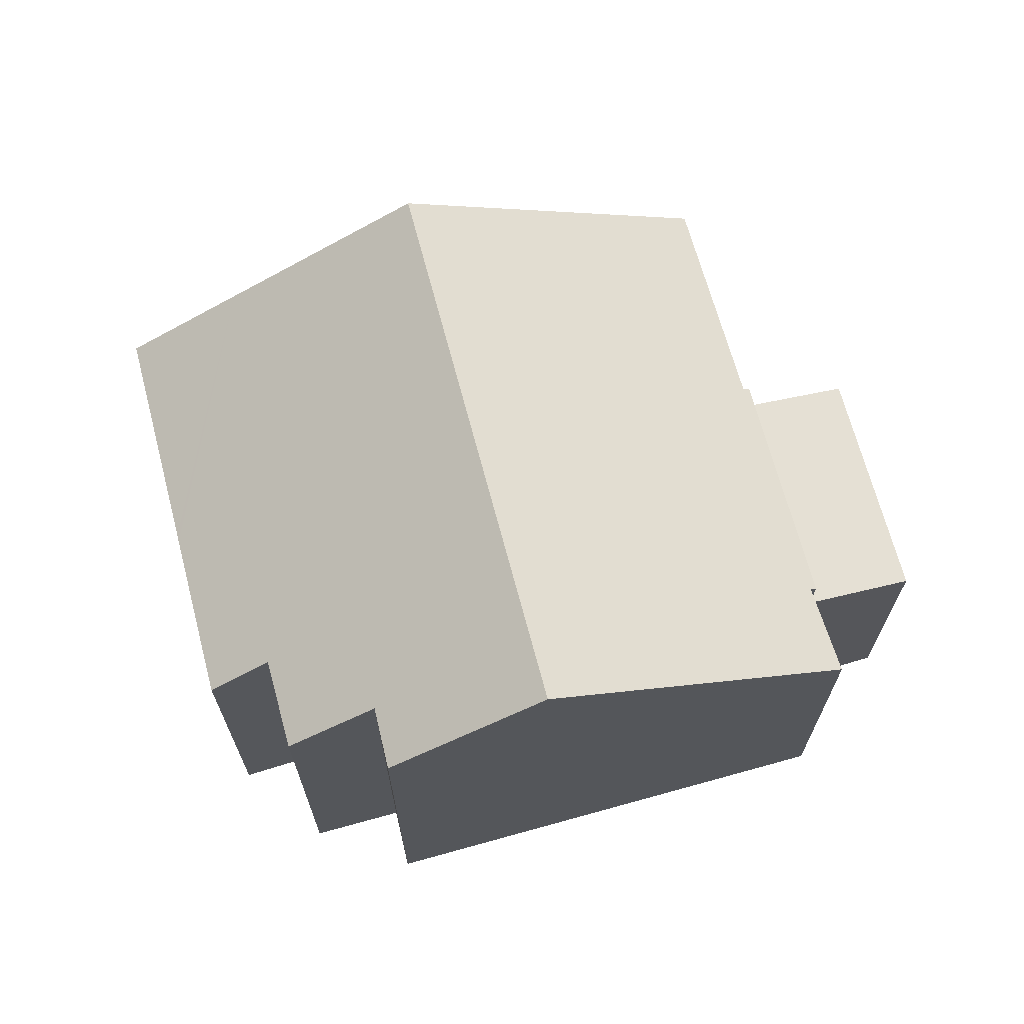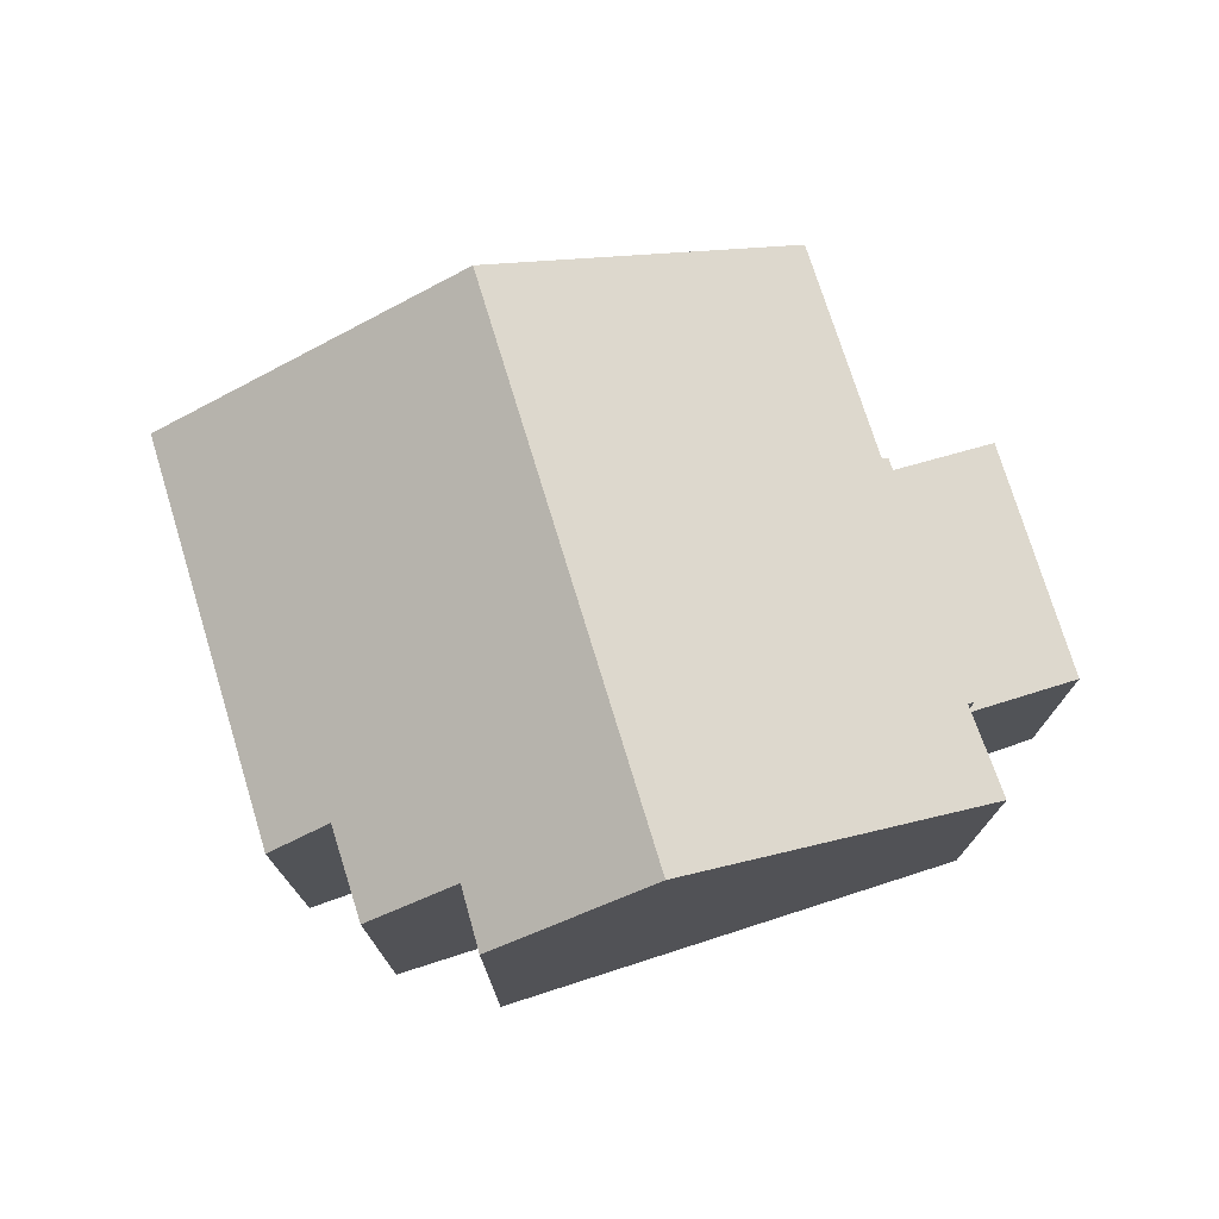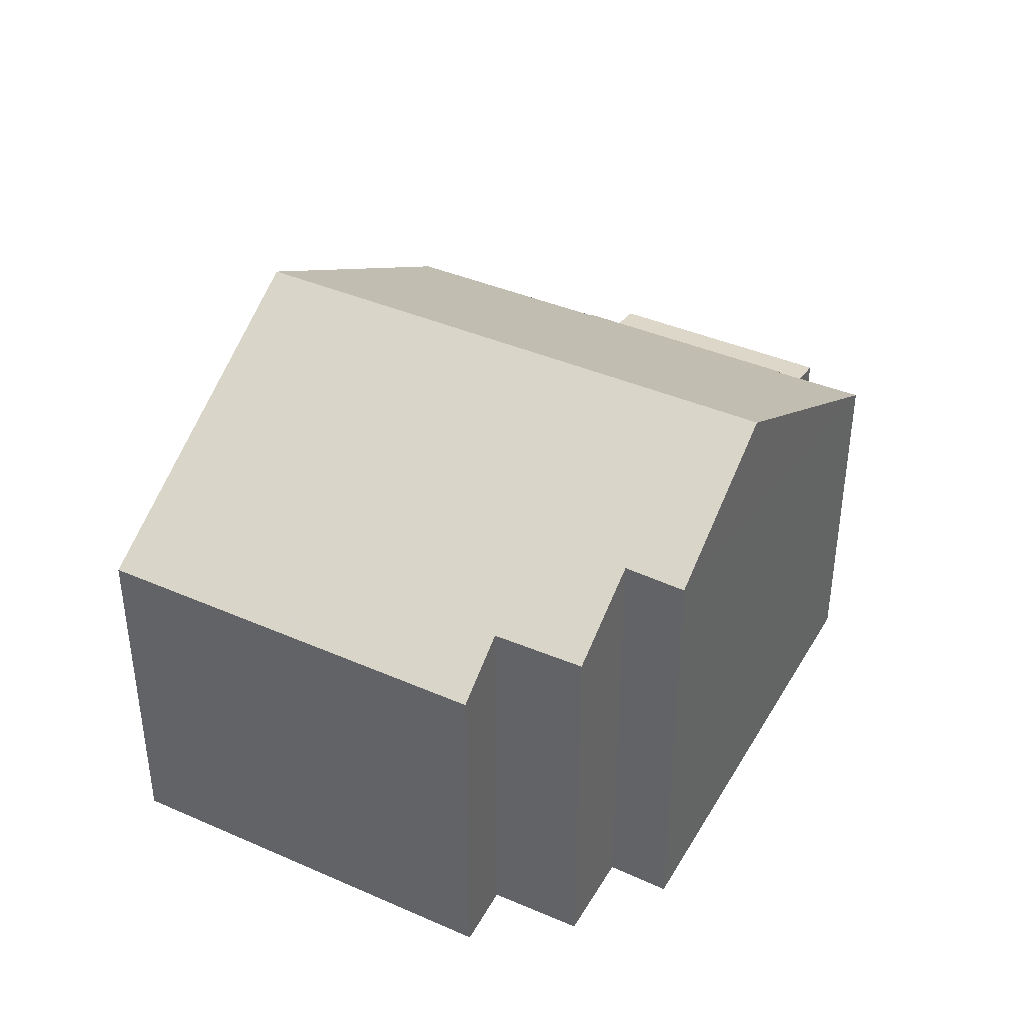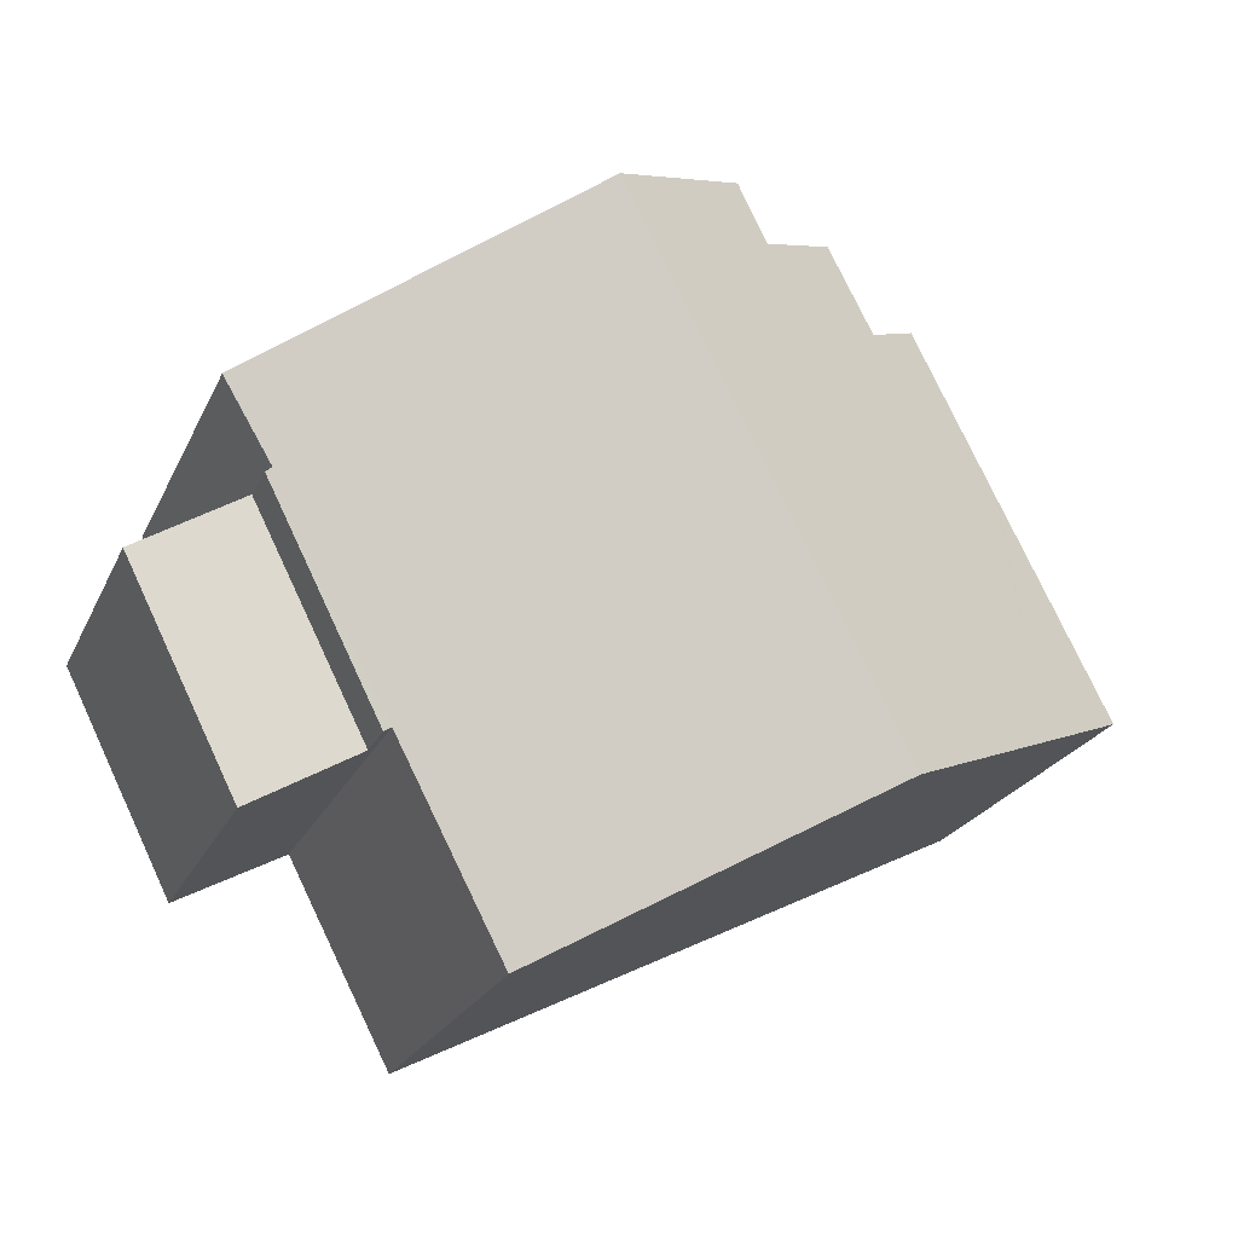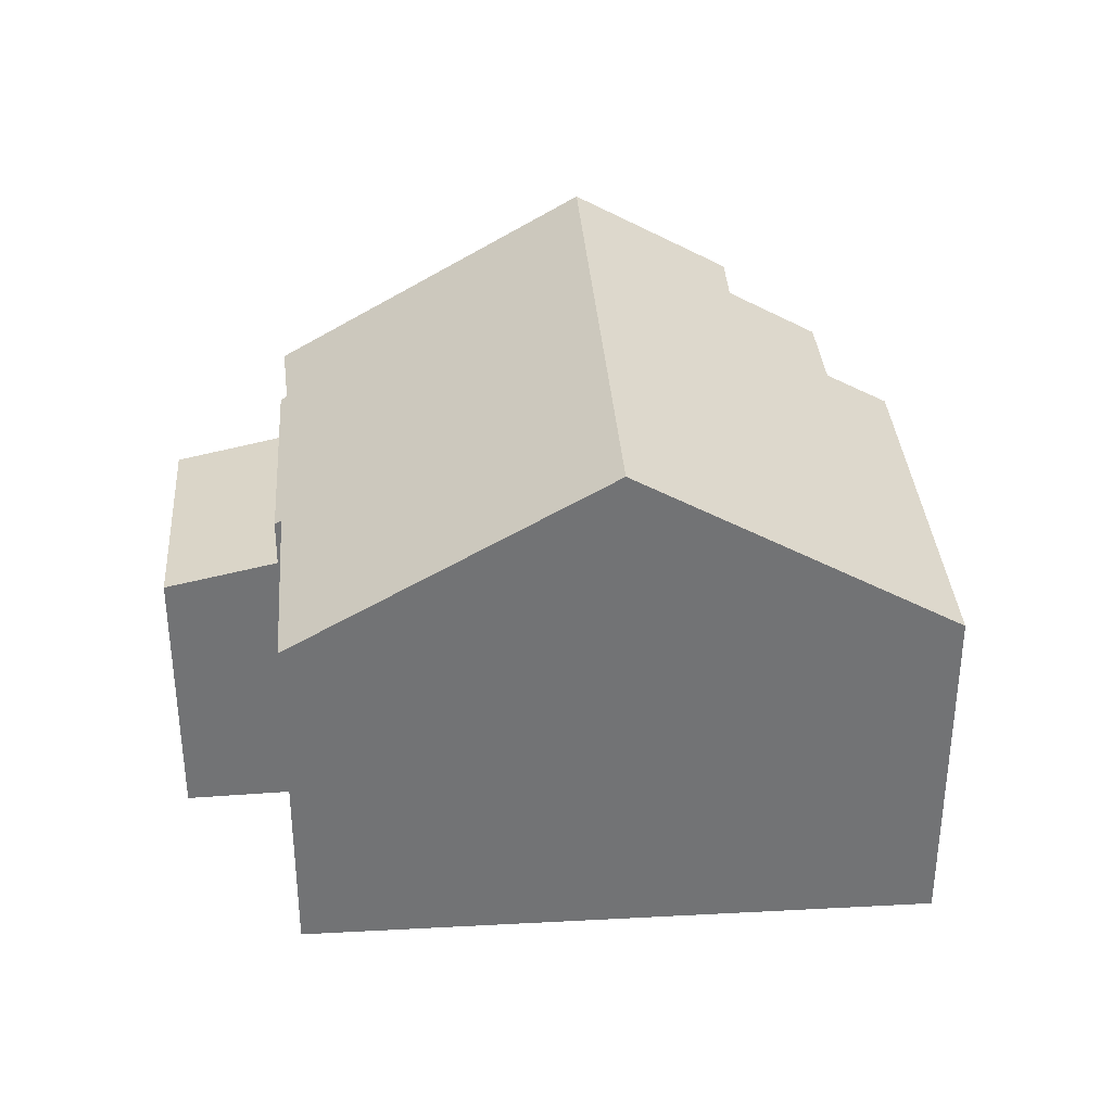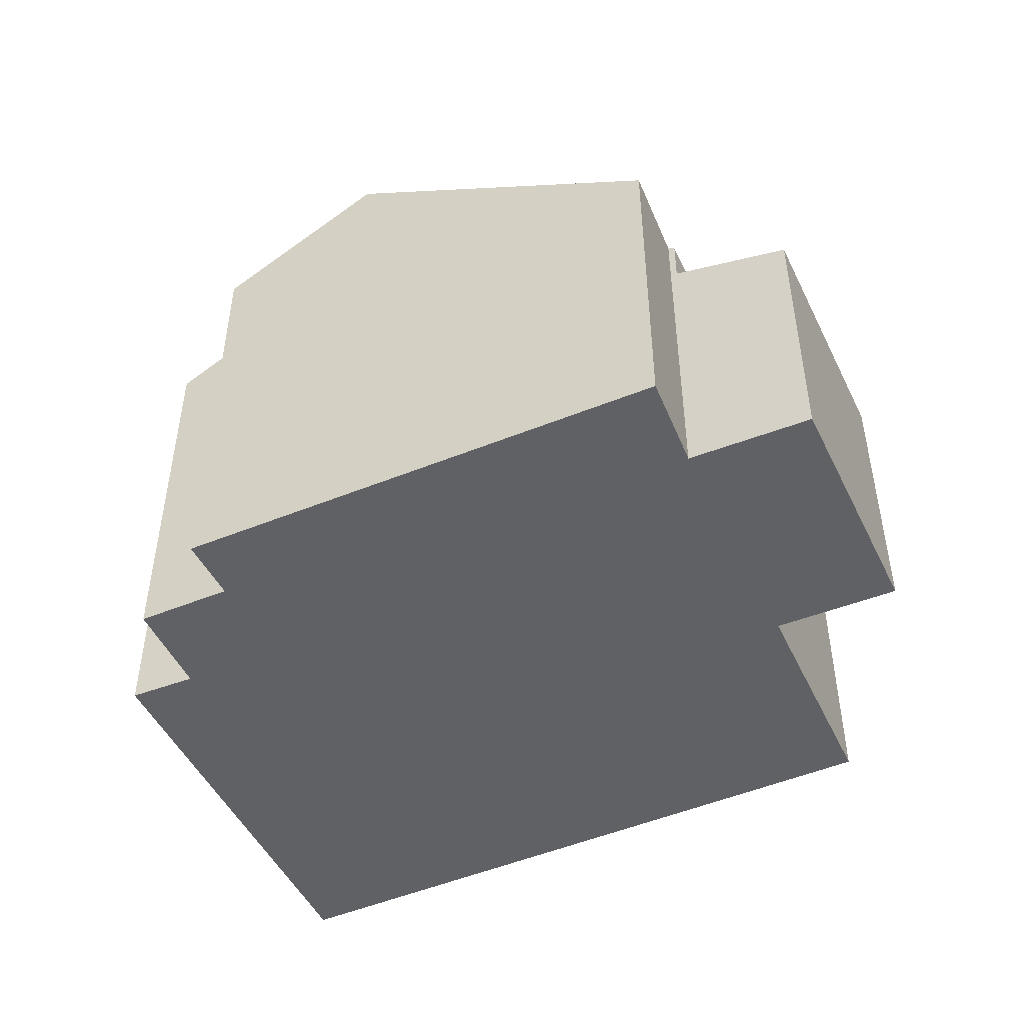
<metadata>
{"format":"obj","ext":"obj","renderer":"f3d","projection":"perspective","resolution":1024,"background":"white","views":[{"elev":68.4,"azim":12.0,"up":"+Y"},{"elev":75.5,"azim":9.8,"up":"+Y"},{"elev":39.9,"azim":-34.8,"up":"+Y"},{"elev":-23.2,"azim":159.9,"up":"+Z"},{"elev":34.5,"azim":-157.2,"up":"+Y"},{"elev":-48.8,"azim":51.9,"up":"+Y"}]}
</metadata>
<code>
v  7.939 10.81 1.153
v  8.079 8.941 8.843
v  11.04 10.81 7.294
v  7.523 8.959 7.673
v  5.822 7.886 8.558
v  4.939 7.876 6.853
v  5.856 10.81 -2.966
v  3.776 7.13 7.506
v  2.189 7.134 4.351
v  2.189 8.513 -1.109
v  2.122 7.134 4.217
v  0 7.14 4.372e-16
v  13.87 7.074 -1.933
v  13.74 7.153 -1.865
v  16.11 7.074 2.496
v  15.99 7.149 2.561
v  16.94 7.091 4.215
v  11.65 7.181 -5.898
v  7.523 -4.698e-16 7.673
v  5.822 -5.24e-16 8.558
v  8.079 -5.415e-16 8.843
v  16.94 -2.581e-16 4.215
v  11.04 -4.466e-16 7.294
v  15.99 -1.568e-16 2.561
v  16.11 -1.528e-16 2.496
v  4.939 -4.196e-16 6.853
v  3.776 -4.596e-16 7.506
v  0 0 0
v  2.122 -2.582e-16 4.217
v  2.189 -2.664e-16 4.351
v  13.87 1.184e-16 -1.933
v  13.74 7.154 -1.865
v  11.65 3.611e-16 -5.898
v  13.74 1.142e-16 -1.865
v  5.856 1.816e-16 -2.966
v  2.189 6.791e-17 -1.109
v  13.87 6.118 -1.933
v  18.18 5.662 1.358
v  15.95 5.661 -3.062
v  16.11 6.118 2.496
v  18.18 -8.315e-17 1.358
v  15.95 1.875e-16 -3.062
g defaultobject
f 1 2 3
f 2 1 4
f 4 1 5
f 5 1 6
f 6 1 7
f 6 7 8
f 8 7 9
f 9 7 10
f 9 10 11
f 11 10 12
f 13 14 15
f 16 3 17
f 3 16 1
f 1 16 15
f 1 15 14
f 1 14 18
f 1 18 7
f 5 19 4
f 19 5 20
f 2 17 3
f 17 2 21
f 17 21 22
f 22 21 23
f 24 15 16
f 15 24 25
f 8 26 6
f 26 8 27
f 19 2 4
f 2 19 21
f 28 11 12
f 11 28 9
f 9 28 8
f 8 28 29
f 8 29 27
f 27 29 30
f 6 20 5
f 20 6 26
f 17 24 16
f 24 17 22
f 25 13 15
f 13 25 31
f 32 33 18
f 33 32 34
f 13 34 32
f 34 13 31
f 33 7 18
f 7 33 10
f 10 33 35
f 10 35 12
f 12 35 36
f 12 36 28
f 36 29 28
f 29 36 35
f 29 35 33
f 29 33 30
f 30 33 27
f 27 33 34
f 27 34 26
f 26 34 20
f 20 34 19
f 19 34 21
f 21 34 31
f 21 31 24
f 24 31 25
f 21 24 23
f 22 23 24
f 37 38 39
f 38 37 40
f 31 40 37
f 40 31 25
f 25 38 40
f 38 25 41
f 41 39 38
f 39 41 42
f 39 31 37
f 31 39 42
f 31 41 25
f 41 31 42

</code>
